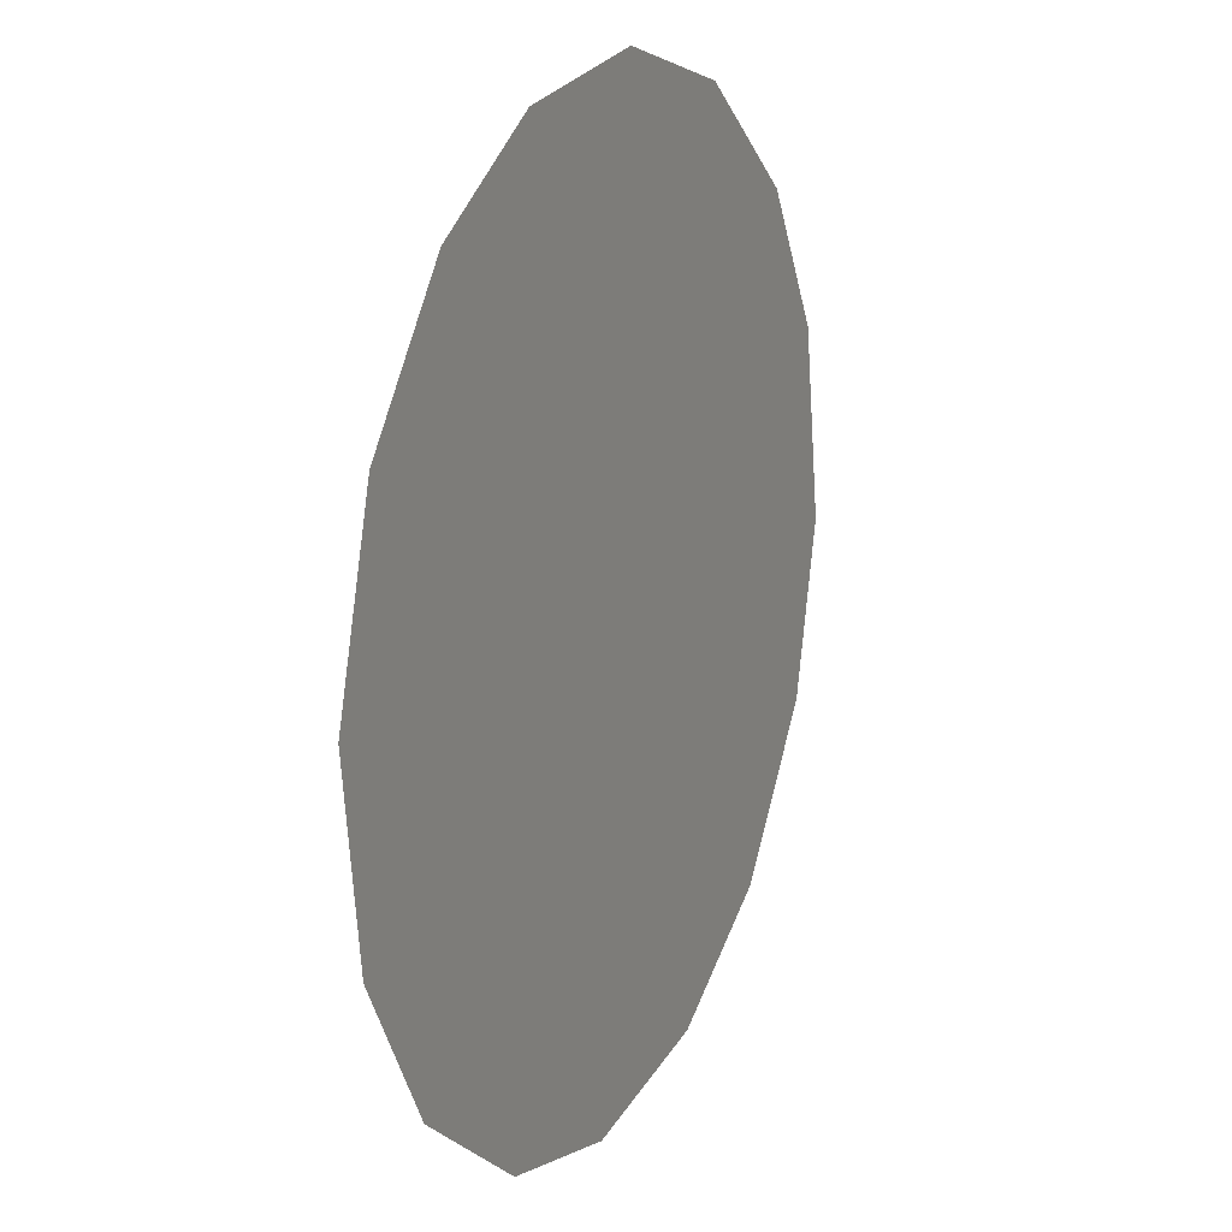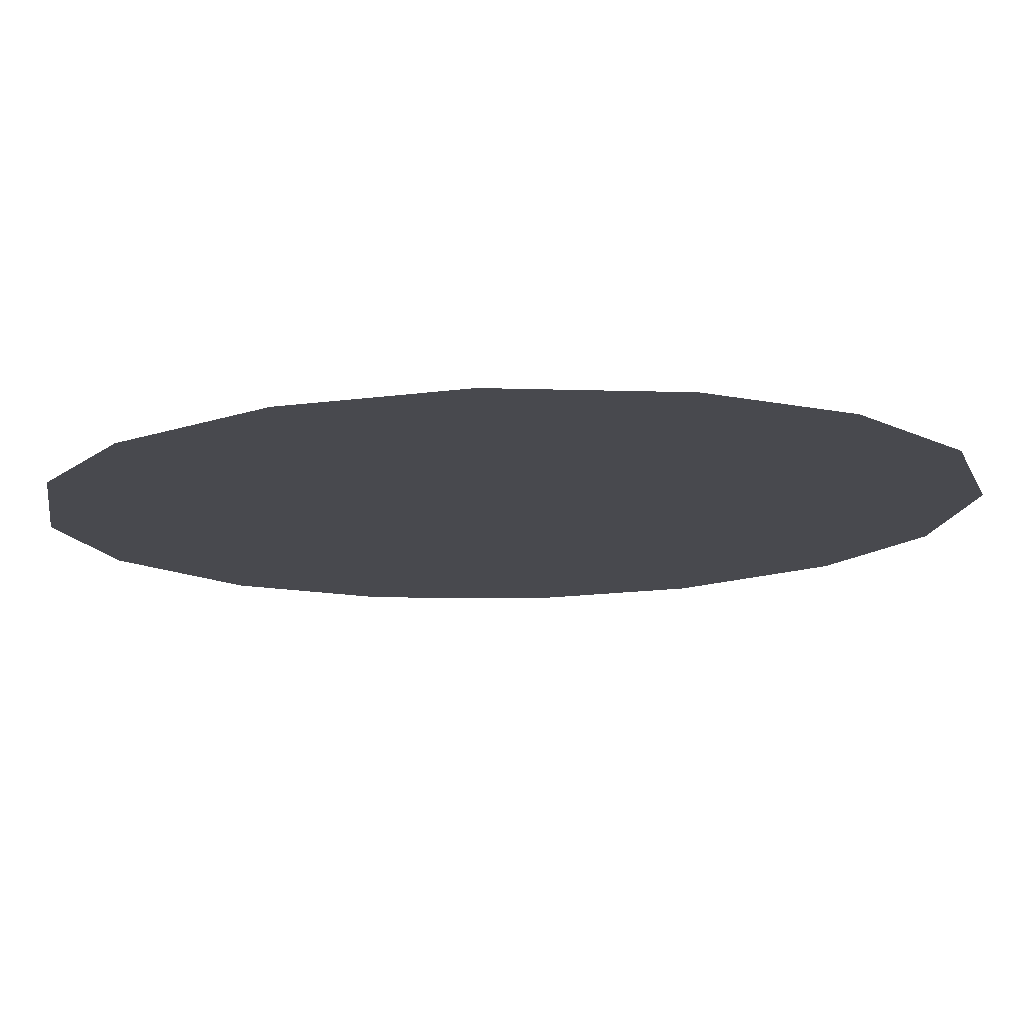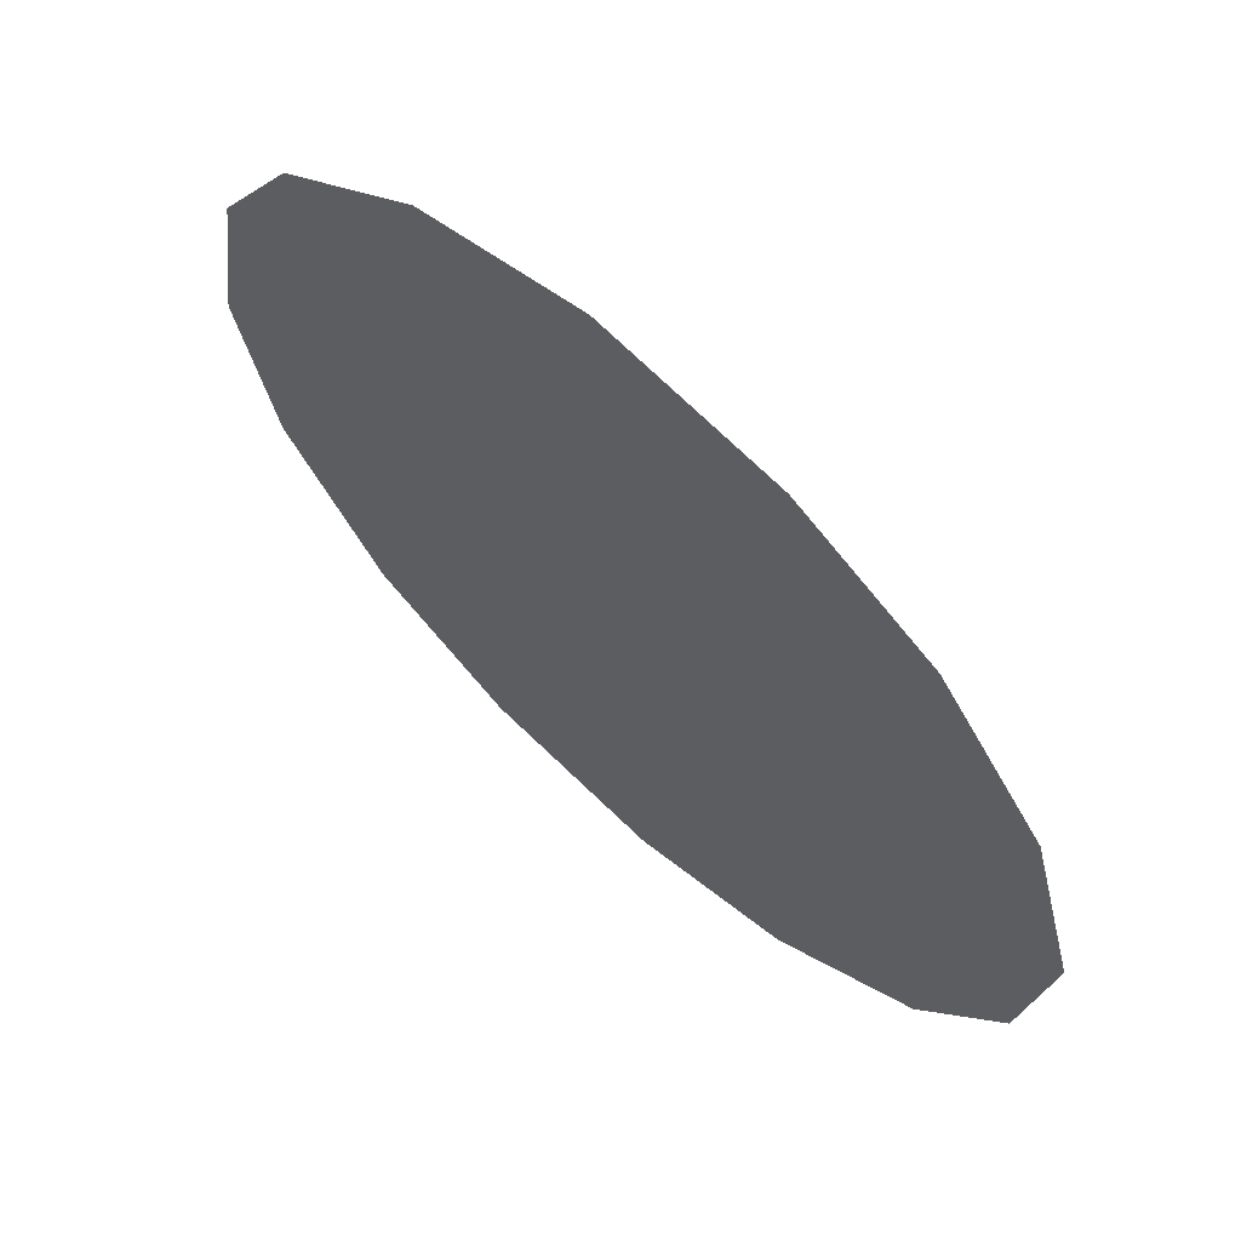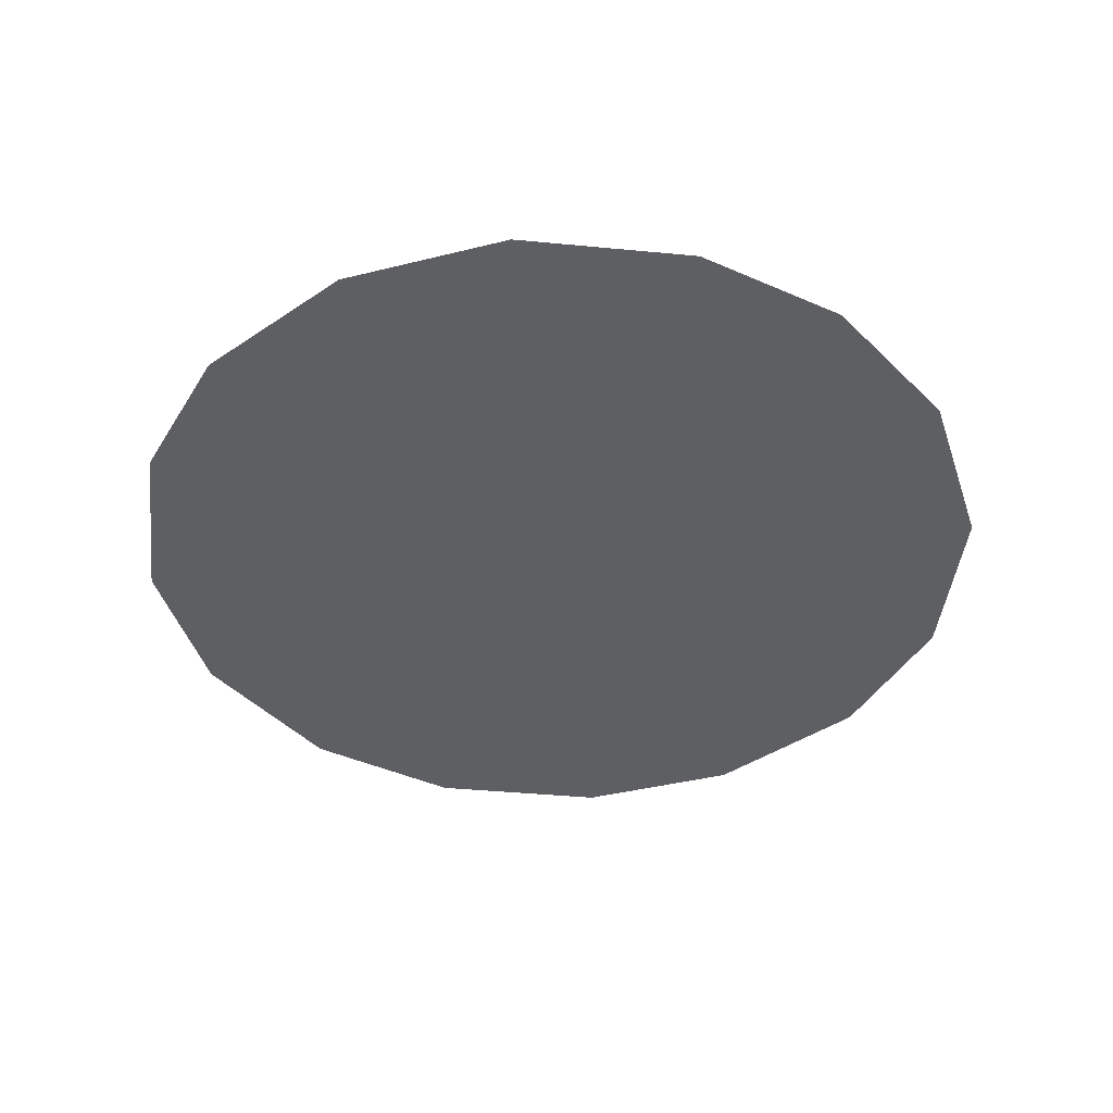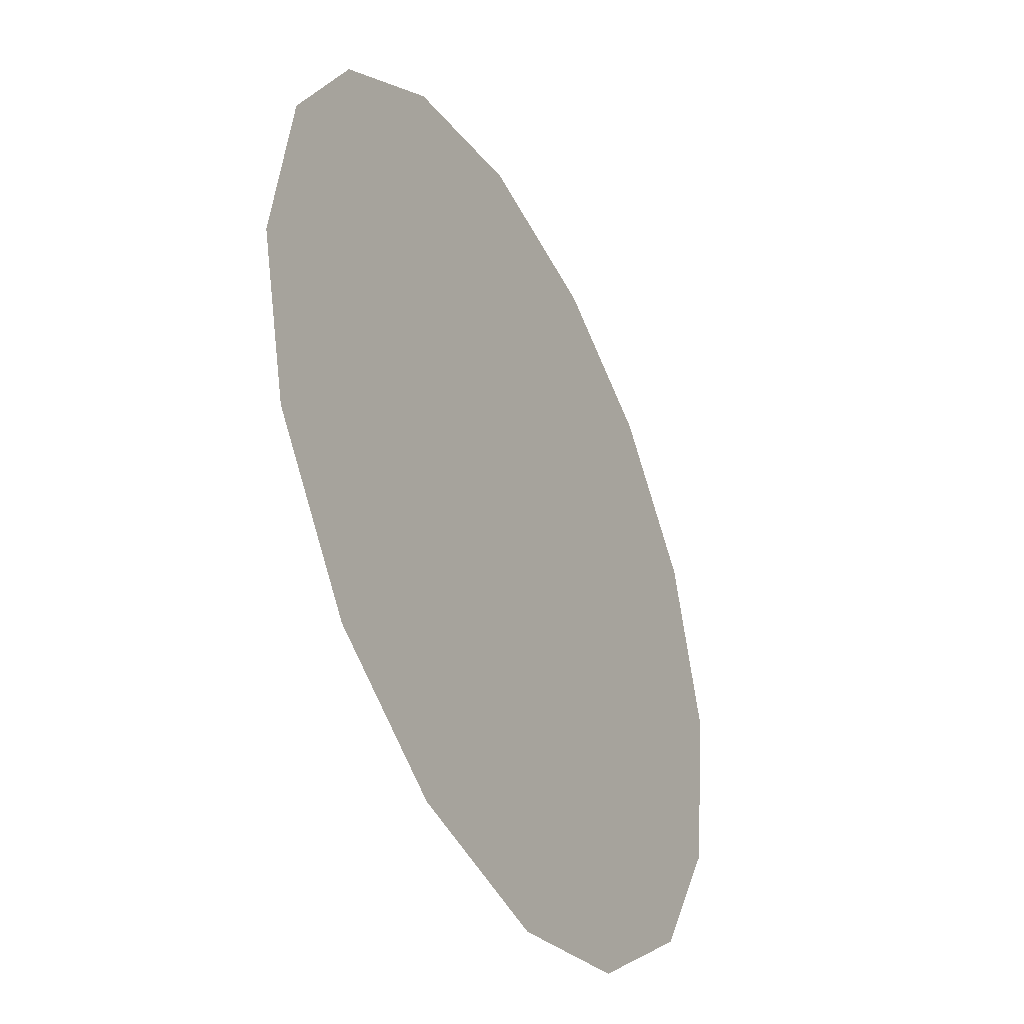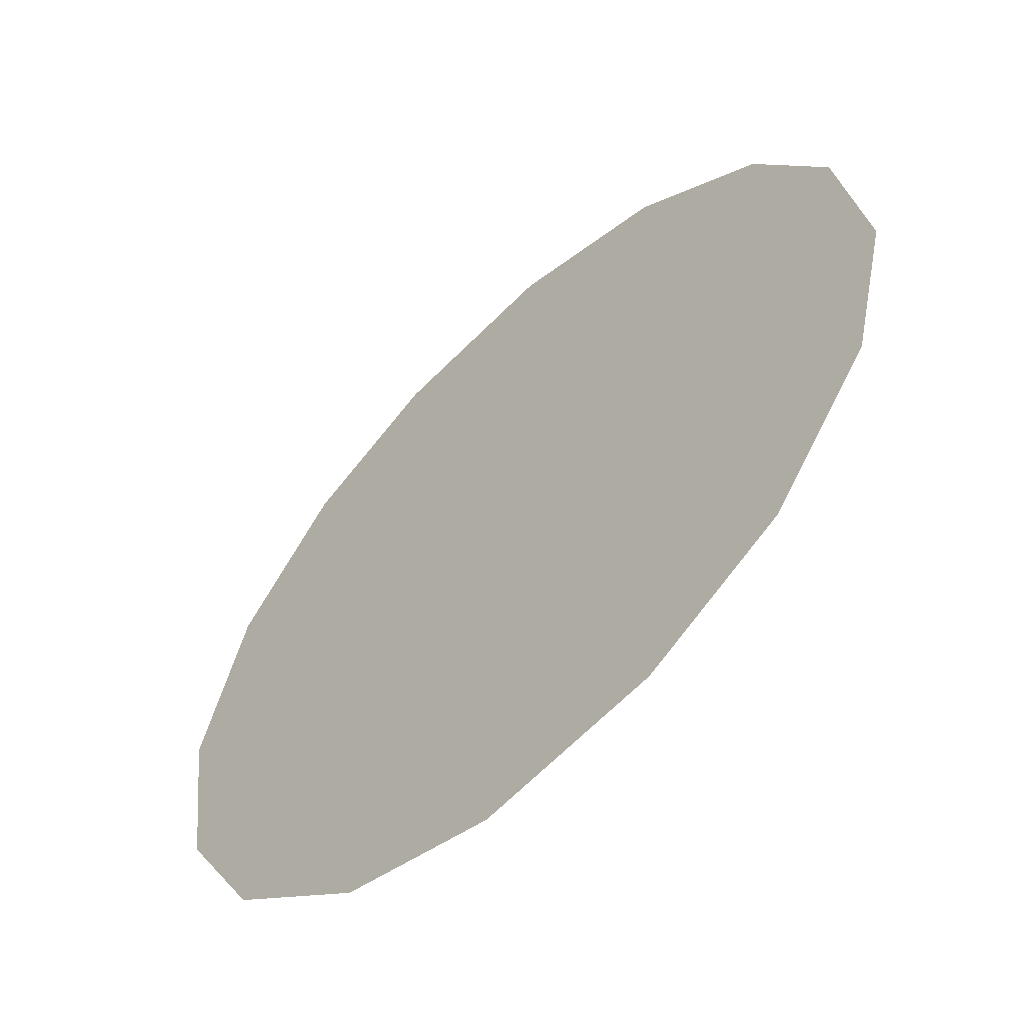
<metadata>
{"format":"obj","ext":"obj","renderer":"f3d","projection":"perspective","resolution":1024,"background":"white","views":[{"elev":16.5,"azim":-65.5,"up":"+Y"},{"elev":77.3,"azim":178.8,"up":"+Y"},{"elev":65.5,"azim":-137.5,"up":"+Y"},{"elev":-41.9,"azim":-178.1,"up":"+Z"},{"elev":-40.1,"azim":117.3,"up":"+Y"},{"elev":-58.5,"azim":43.6,"up":"+Y"}]}
</metadata>
<code>
v 1.208 0.5778 0.01
v 1.209 0.5818 0.01
v 1.212 0.5847 0.01
v 1.215 0.5865 0.01
v 1.219 0.5871 0.01
v 1.222 0.5861 0.01
v 1.226 0.5837 0.01
v 1.227 0.5807 0.01
v 1.228 0.5765 0.01
v 1.227 0.5728 0.01
v 1.225 0.5696 0.01
v 1.221 0.5677 0.01
v 1.217 0.5671 0.01
v 1.214 0.568 0.01
v 1.211 0.5705 0.01
v 1.209 0.5737 0.01
v 1.216 0.5801 0.01
v 1.215 0.5831 0.01
v 1.222 0.5794 0.01
v 1.213 0.5799 0.01
v 1.218 0.5833 0.01
v 1.224 0.581 0.01
v 1.222 0.5827 0.01
v 1.225 0.5775 0.01
v 1.22 0.5736 0.01
v 1.222 0.5763 0.01
v 1.219 0.5779 0.01
v 1.224 0.5732 0.01
v 1.219 0.5806 0.01
v 1.215 0.5756 0.01
v 1.226 0.575 0.01
v 1.222 0.5708 0.01
v 1.218 0.5707 0.01
v 1.217 0.5737 0.01
v 1.214 0.5721 0.01
v 1.212 0.5745 0.01
v 1.215 0.5782 0.01
v 1.212 0.5772 0.01
v 1.215 0.5701 0.01
f 34 35 39
f 19 26 24
f 13 12 33
f 7 23 22
f 6 21 23
f 27 30 34
f 18 20 17
f 35 36 15
f 20 3 2
f 18 3 20
f 18 4 3
f 31 28 10
f 32 11 28
f 9 24 31
f 26 28 31
f 23 7 6
f 9 8 24
f 29 17 27
f 19 22 23
f 22 8 7
f 27 17 37
f 4 18 21
f 2 1 20
f 21 6 5
f 5 4 21
f 22 24 8
f 1 16 36
f 29 23 21
f 22 19 24
f 18 17 21
f 26 19 27
f 32 33 12
f 19 29 27
f 26 25 28
f 37 17 20
f 25 26 27
f 32 28 25
f 11 10 28
f 23 29 19
f 17 29 21
f 36 30 38
f 39 35 14
f 9 31 10
f 26 31 24
f 32 25 33
f 11 32 12
f 34 33 25
f 13 33 39
f 27 34 25
f 34 30 35
f 36 35 30
f 14 35 15
f 37 38 30
f 15 36 16
f 37 20 38
f 27 37 30
f 20 1 38
f 1 36 38
f 13 39 14
f 34 39 33

</code>
